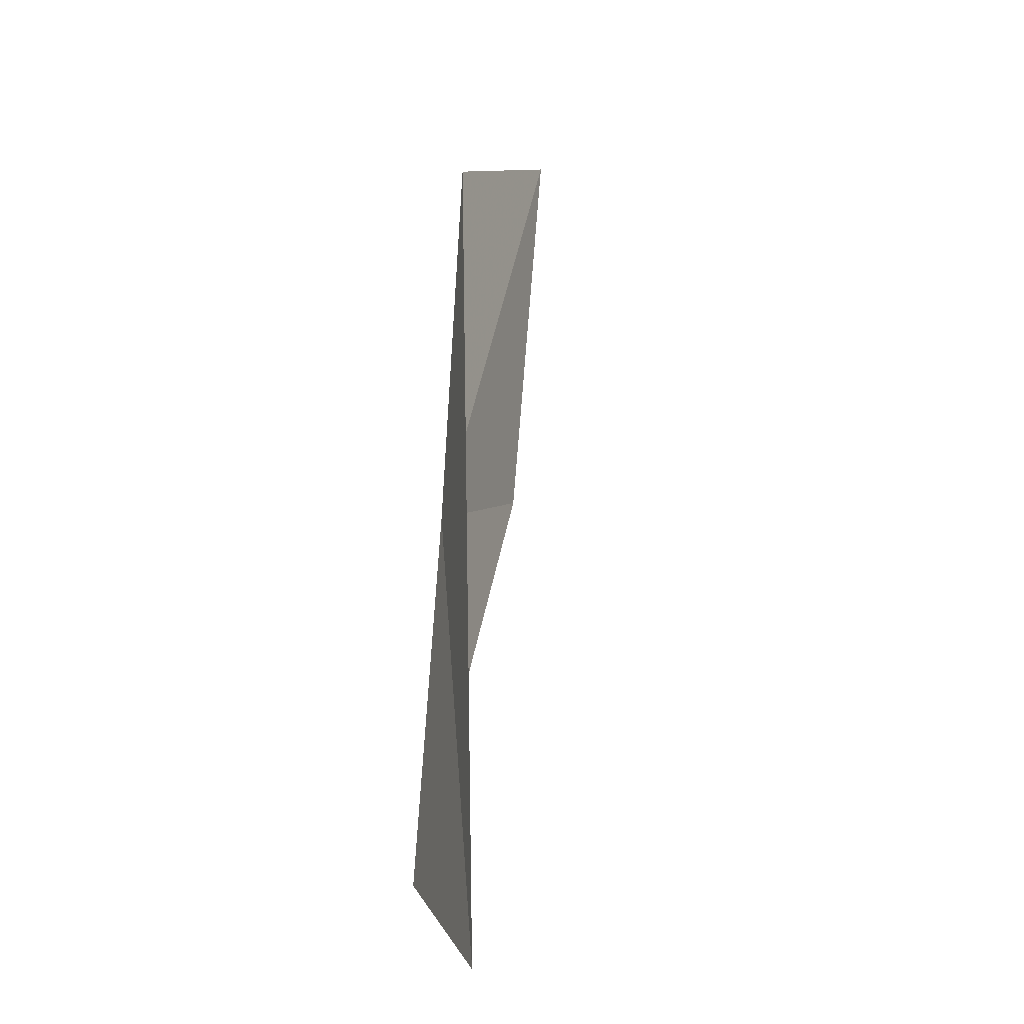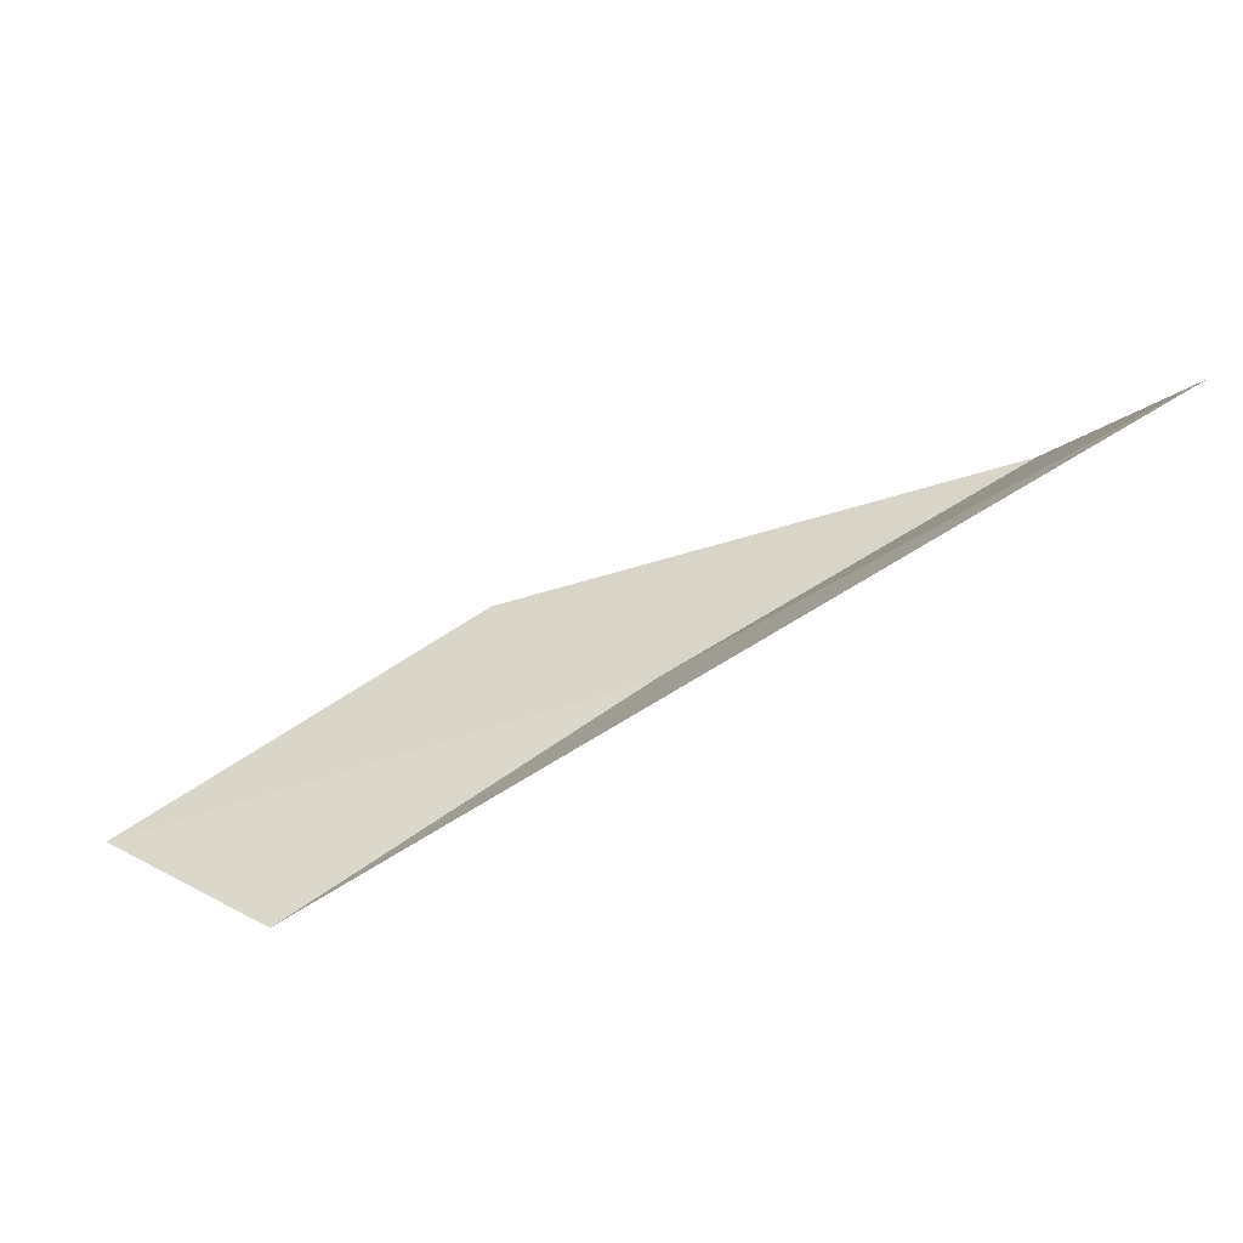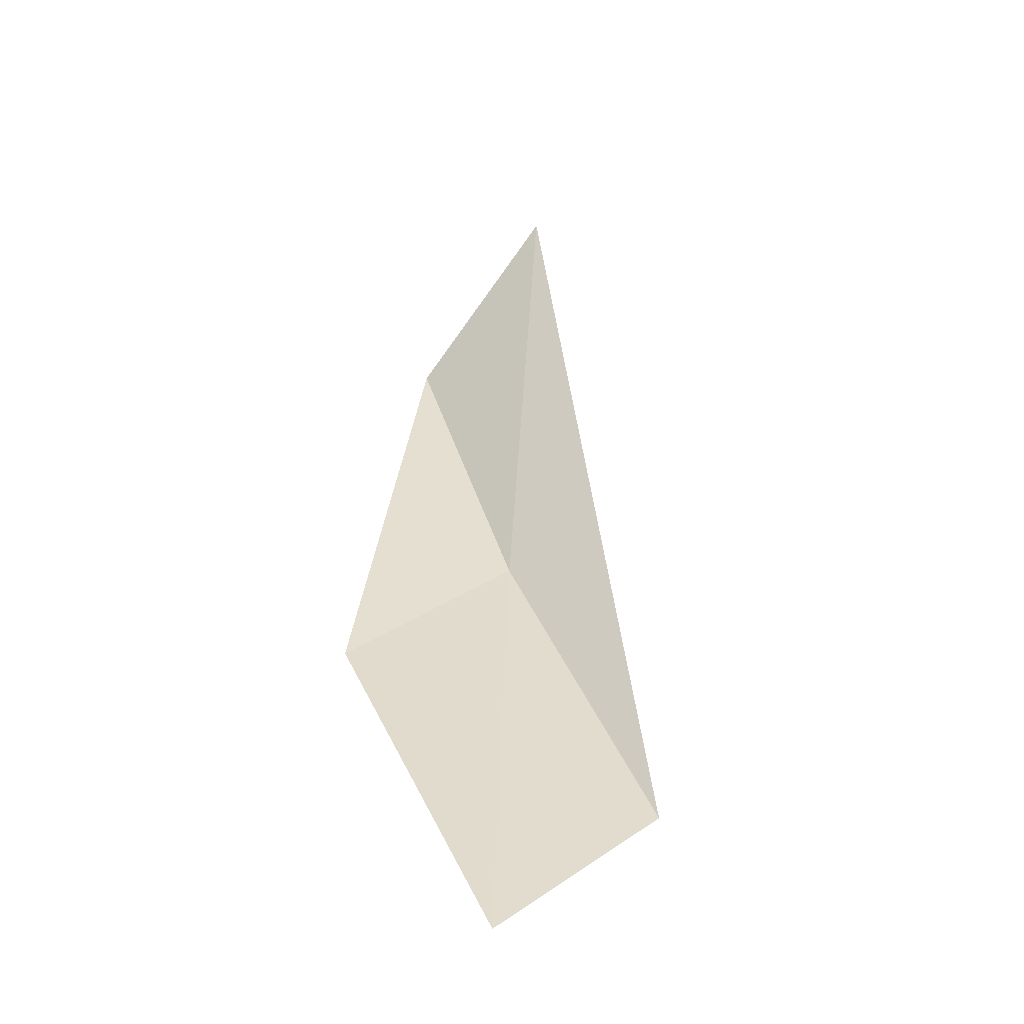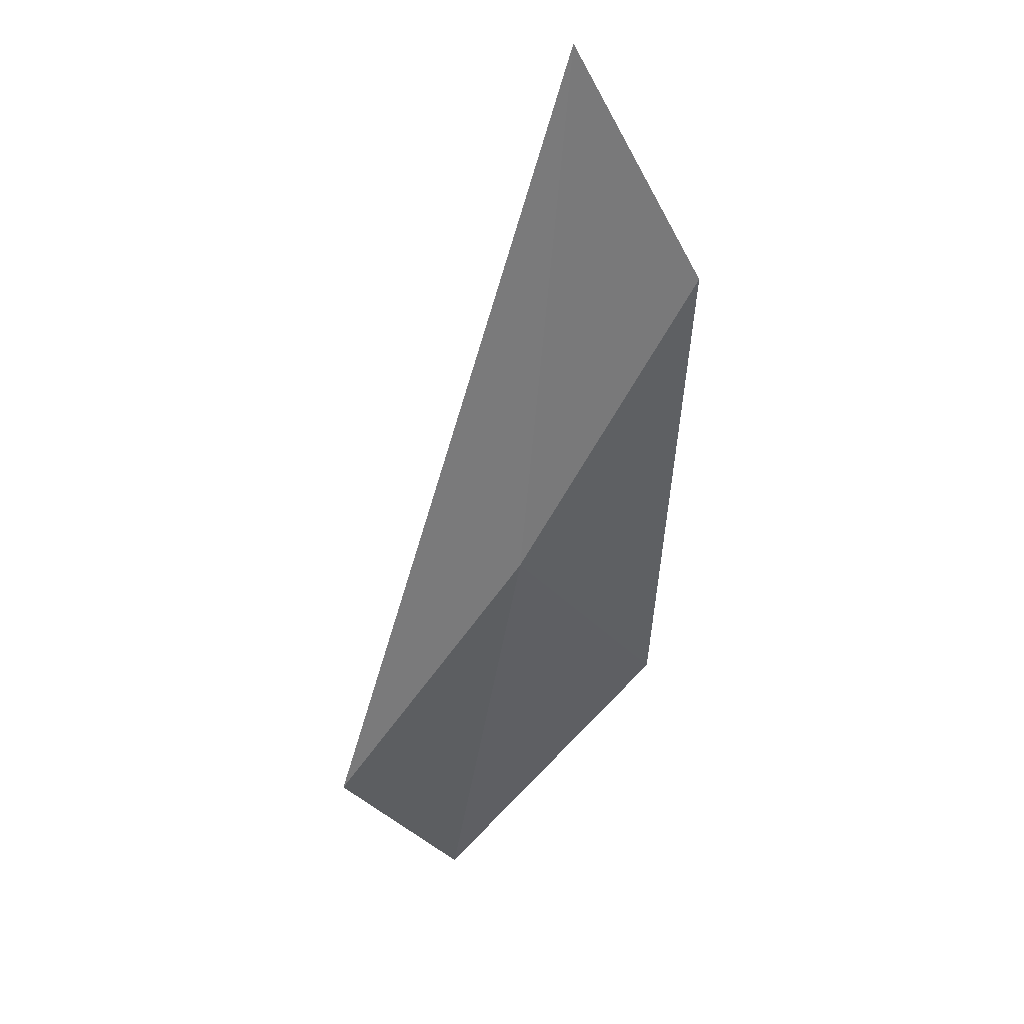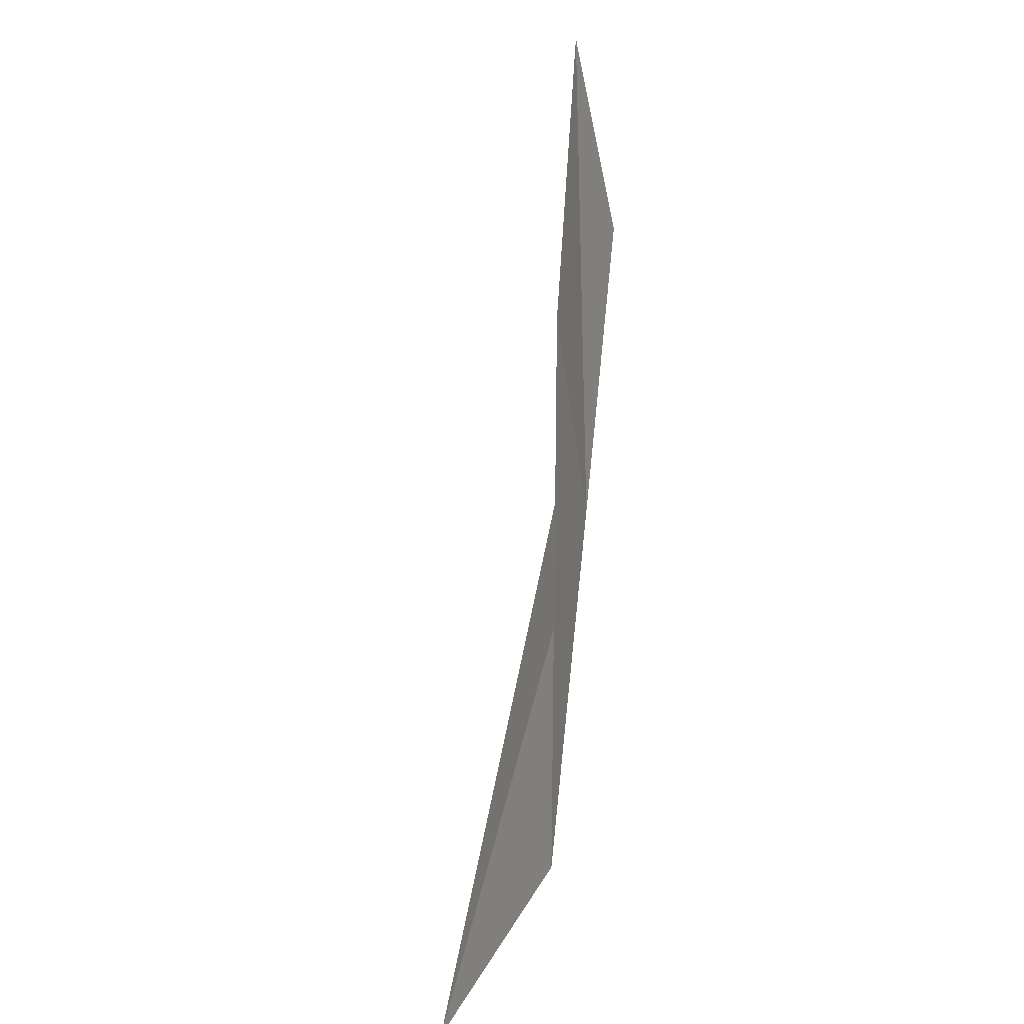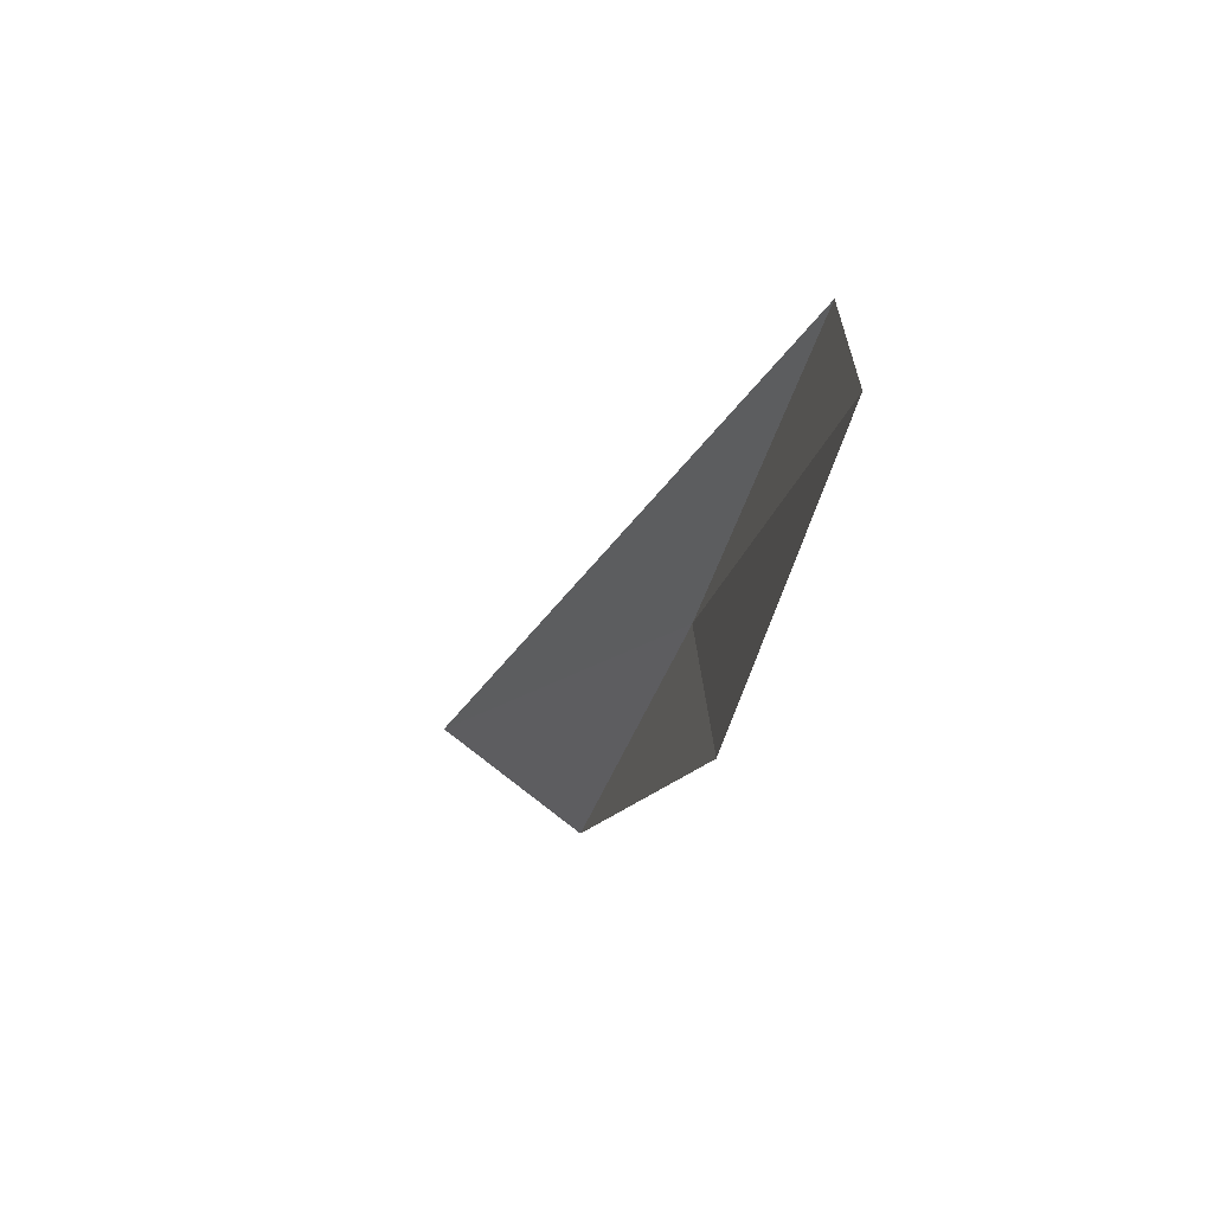
<metadata>
{"format":"obj","ext":"obj","renderer":"f3d","projection":"perspective","resolution":1024,"background":"white","views":[{"elev":26.4,"azim":-55.4,"up":"+Y"},{"elev":41.2,"azim":-155.8,"up":"+Z"},{"elev":13.7,"azim":118.9,"up":"+Z"},{"elev":-23.9,"azim":-71.5,"up":"+Z"},{"elev":-79.6,"azim":112.4,"up":"+Y"},{"elev":8.3,"azim":99.9,"up":"+Y"}]}
</metadata>
<code>
v 8.19 -3.099 3.268
v 7.546 -3.746 3.641
v 7.179 -3.561 4.085
v 8.702 -3.296 3.146
v 8.793 -2.365 2.91
v 9.328 -2.511 2.816
f 1 2 4
f 1 4 6
f 1 6 5
f 1 3 2
f 1 5 3

</code>
